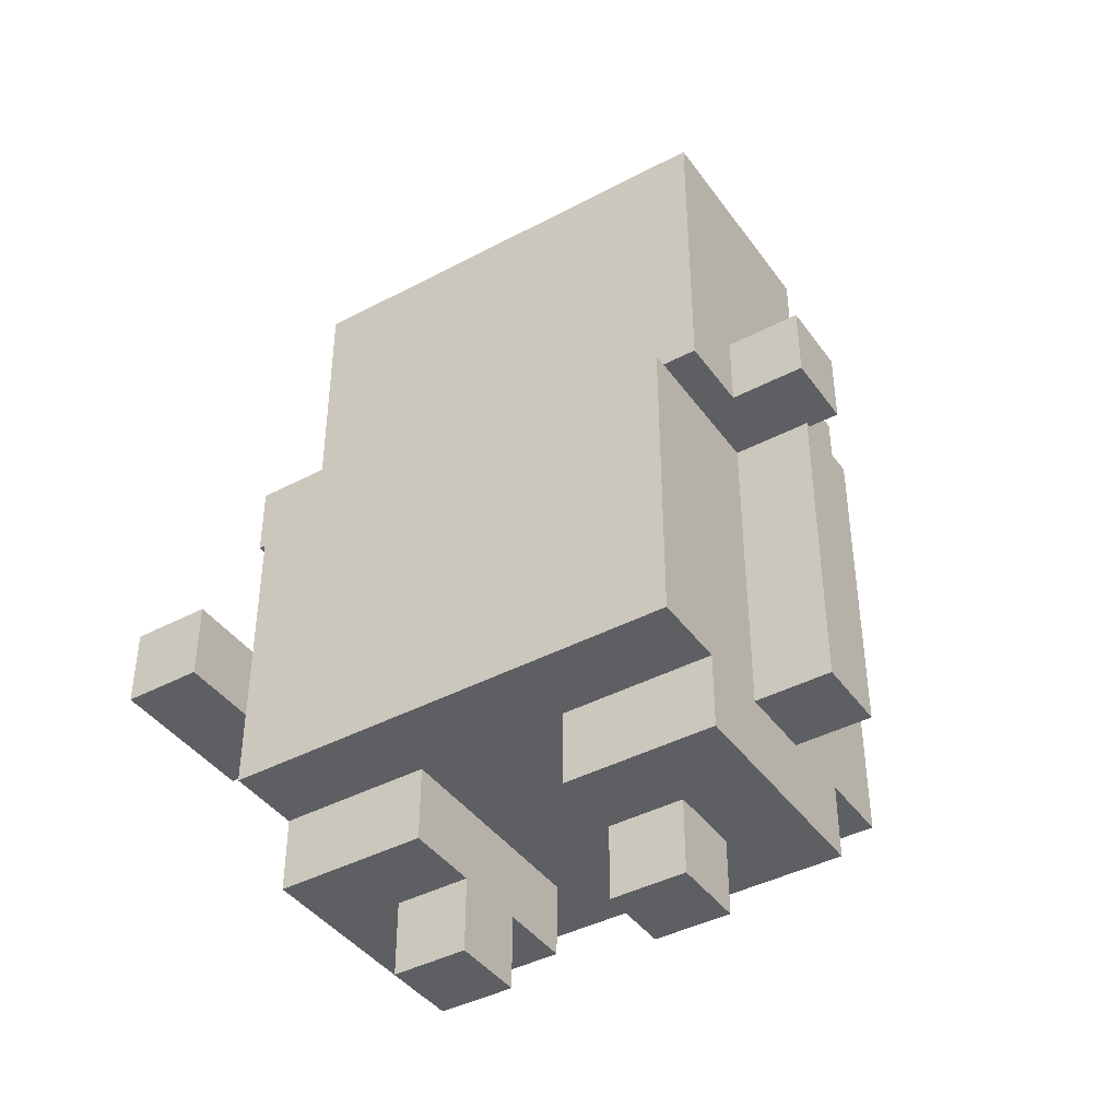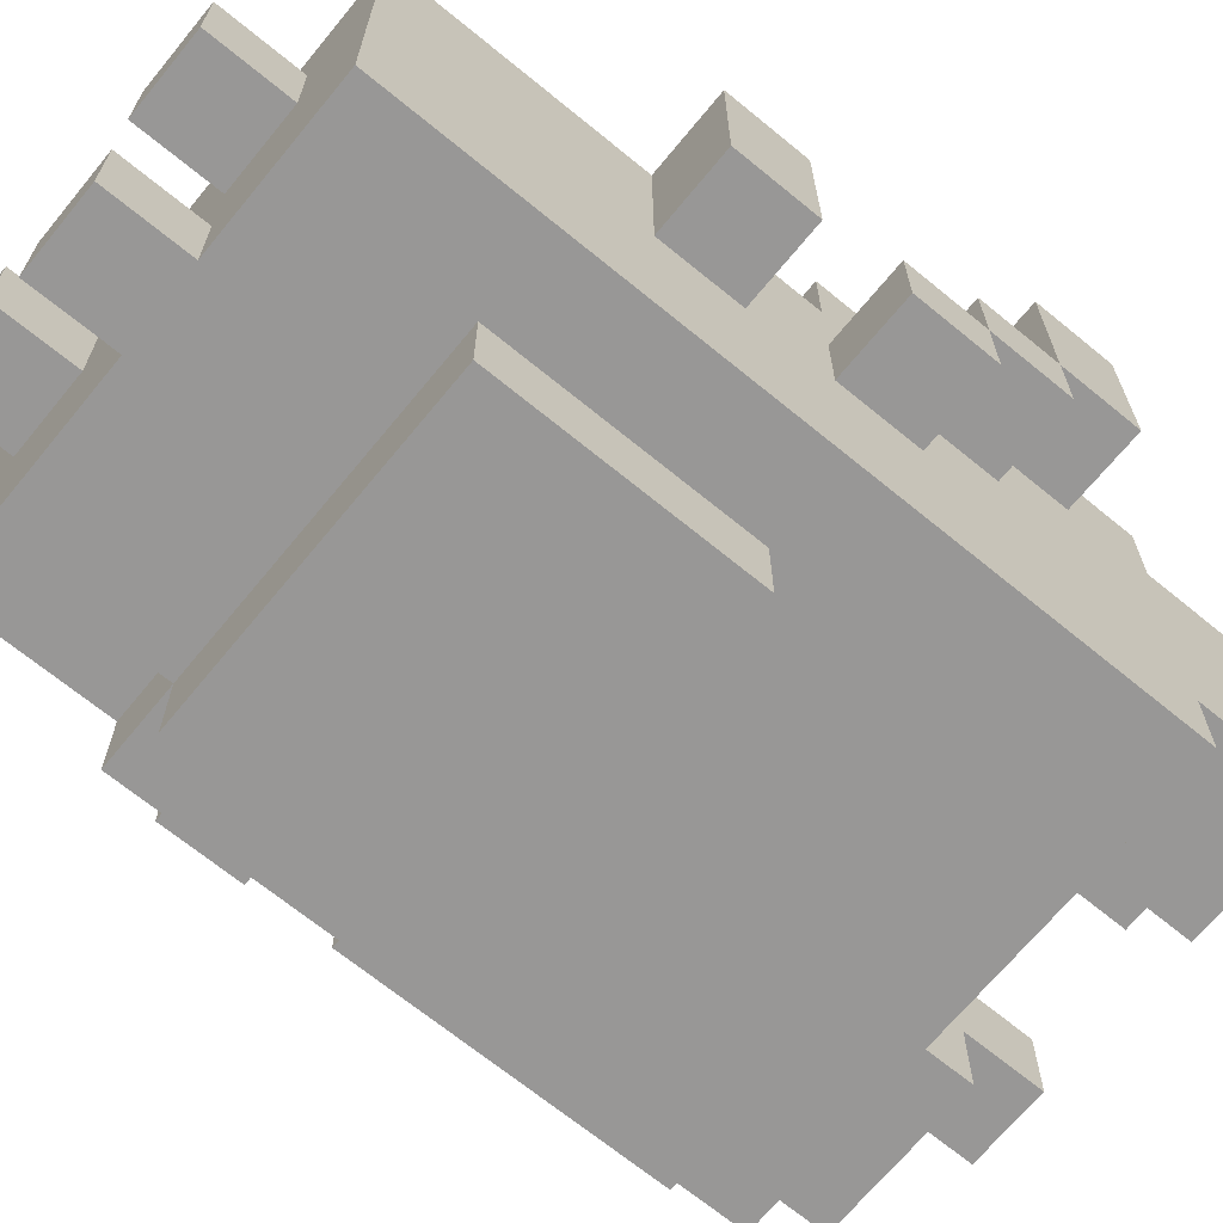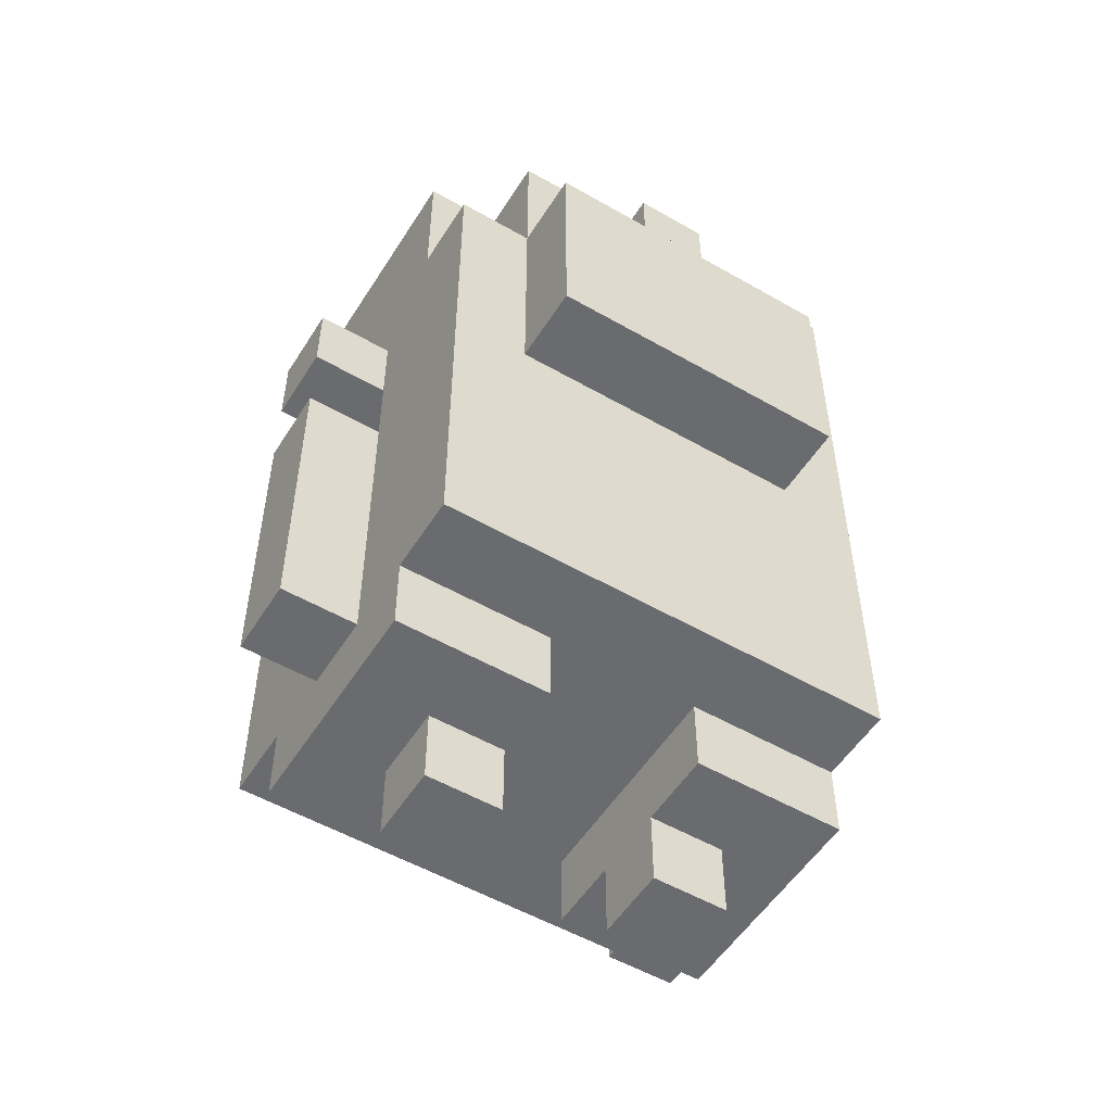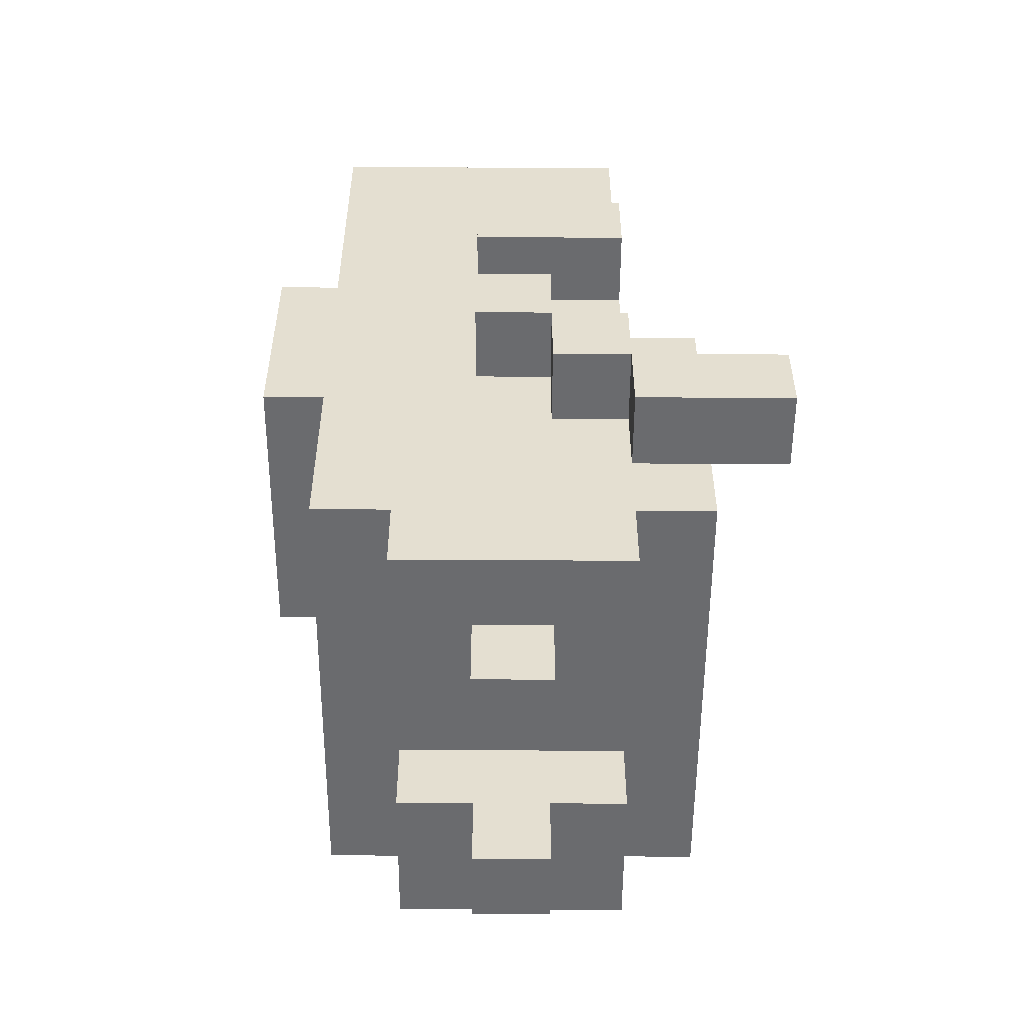
<metadata>
{"format":"obj","ext":"obj","renderer":"f3d","projection":"perspective","resolution":1024,"background":"white","views":[{"elev":-41.6,"azim":32.6,"up":"+Y"},{"elev":-68.3,"azim":-129.4,"up":"+Z"},{"elev":-53.3,"azim":148.4,"up":"+Y"},{"elev":-53.4,"azim":-90.3,"up":"+Y"}]}
</metadata>
<code>
o
v 0.2 1.6 -0.4
v 0.2 1.6 -0.6
v 0.2 1.6 -0.8
v 0.2 1.8 -0.4
v 0.2 1.8 -0.6
v 0.2 1.8 -0.8
v 0.2 1.8 -1
v 0.2 2 -0.8
v 0.2 2 -1
v 0.2 2 -1.2
v 0.2 2.2 -1
v 0.2 2.2 -1.2
v 0.2 2.4 -0.8
v 0.2 2.4 -1.2
v 0.2 2.6 -0.8
v 0.2 2.6 -1.2
v 0.4 1.2 -0.8
v 0.4 1.2 -1.4
v 0.4 1.4 -0.6
v 0.4 1.4 -0.8
v 0.4 1.4 -1.4
v 0.4 1.4 -1.6
v 0.4 1.6 -0.6
v 0.4 1.6 -0.8
v 0.4 1.6 -1.6
v 0.4 1.8 -0.6
v 0.4 1.8 -0.8
v 0.4 1.8 -1
v 0.4 2 -0.8
v 0.4 2 -1
v 0.4 2 -1.2
v 0.4 2.2 -0.6
v 0.4 2.2 -0.8
v 0.4 2.2 -1
v 0.4 2.2 -1.2
v 0.4 2.2 -1.6
v 0.4 2.4 -0.8
v 0.4 2.4 -1.2
v 0.4 2.6 -0.8
v 0.4 2.6 -1.2
v 0.4 3.2 -0.8
v 0.4 3.2 -1.6
v 0.6 1 -1
v 0.6 1 -1.2
v 0.6 1.2 -1
v 0.6 1.2 -1.2
v 0.6 2.2 -1.6
v 0.6 2.2 -1.8
v 0.6 2.8 -1.6
v 0.6 2.8 -1.8
v 0.6 3.2 -1
v 0.6 3.2 -1.2
v 0.6 3.4 -1
v 0.6 3.4 -1.2
v 0.8 3.2 -1.4
v 0.8 3.2 -1.6
v 0.8 3.4 -1.4
v 0.8 3.4 -1.6
v 1.2 1 -1
v 1.2 1 -1.2
v 1.2 1.2 -0.8
v 1.2 1.2 -1
v 1.2 1.2 -1.2
v 1.2 1.2 -1.4
v 1.2 1.4 -0.8
v 1.2 1.4 -1
v 1.2 1.4 -1.2
v 1.2 1.4 -1.4
v 1.2 3.2 -1
v 1.2 3.2 -1.2
v 1.2 3.4 -1
v 1.2 3.4 -1.2
v 0.4 1.6 -0.4
v 0.4 1.6 -0.6
v 0.4 1.8 -0.4
v 0.4 1.8 -0.6
v 0.8 1 -1
v 0.8 1 -1.2
v 0.8 1.2 -0.8
v 0.8 1.2 -1
v 0.8 1.2 -1.2
v 0.8 1.2 -1.4
v 0.8 1.4 -0.8
v 0.8 1.4 -1.4
v 0.8 3.2 -1
v 0.8 3.2 -1.2
v 0.8 3.4 -1
v 0.8 3.4 -1.2
v 1 3.2 -1.4
v 1 3.2 -1.6
v 1 3.4 -1.4
v 1 3.4 -1.6
v 1.4 1 -1
v 1.4 1 -1.2
v 1.4 1.2 -1
v 1.4 1.2 -1.2
v 1.4 2.2 -0.8
v 1.4 2.2 -1.2
v 1.4 2.2 -1.6
v 1.4 2.2 -1.8
v 1.4 2.4 -0.8
v 1.4 2.4 -1.2
v 1.4 2.8 -1.4
v 1.4 2.8 -1.6
v 1.4 2.8 -1.8
v 1.4 3.2 -1
v 1.4 3.2 -1.2
v 1.4 3.2 -1.4
v 1.4 3.2 -1.6
v 1.4 3.4 -1
v 1.4 3.4 -1.2
v 1.6 1.2 -0.8
v 1.6 1.2 -1.4
v 1.6 1.4 -0.6
v 1.6 1.4 -0.8
v 1.6 1.4 -1
v 1.6 1.4 -1.2
v 1.6 1.4 -1.4
v 1.6 1.4 -1.6
v 1.6 1.6 -0.6
v 1.6 1.6 -1
v 1.6 1.6 -1.2
v 1.6 1.6 -1.6
v 1.6 2.2 -0.6
v 1.6 2.2 -1
v 1.6 2.2 -1.2
v 1.6 2.2 -1.6
v 1.6 2.4 -0.8
v 1.6 2.4 -1
v 1.6 2.4 -1.2
v 1.6 2.6 -1
v 1.6 2.6 -1.2
v 1.6 2.8 -1.4
v 1.6 2.8 -1.6
v 1.6 3.2 -0.8
v 1.6 3.2 -1.4
v 1.8 1.4 -1
v 1.8 1.4 -1.2
v 1.8 1.6 -1
v 1.8 1.6 -1.2
v 1.8 2.2 -1
v 1.8 2.2 -1.2
v 1.8 2.4 -1
v 1.8 2.4 -1.2
v 1.8 2.6 -1
v 1.8 2.6 -1.2
v 0.2 1.6 -0.4
v 0.2 1.8 -0.4
v 0.4 1.6 -0.4
v 0.4 1.8 -0.4
v 0.4 1.4 -0.6
v 0.4 1.6 -0.6
v 0.4 1.8 -0.6
v 0.4 2.2 -0.6
v 0.8 1.6 -0.6
v 0.8 1.8 -0.6
v 0.8 2 -0.6
v 0.8 2.2 -0.6
v 1 1.6 -0.6
v 1 1.8 -0.6
v 1 2 -0.6
v 1 2.2 -0.6
v 1.2 1.6 -0.6
v 1.2 1.8 -0.6
v 1.2 2 -0.6
v 1.2 2.2 -0.6
v 1.6 1.4 -0.6
v 1.6 1.6 -0.6
v 1.6 2.2 -0.6
v 0.2 1.8 -0.8
v 0.2 2 -0.8
v 0.2 2.4 -0.8
v 0.2 2.6 -0.8
v 0.4 1.2 -0.8
v 0.4 1.4 -0.8
v 0.4 1.8 -0.8
v 0.4 2 -0.8
v 0.4 2.2 -0.8
v 0.4 2.4 -0.8
v 0.4 2.6 -0.8
v 0.4 3.2 -0.8
v 0.6 2.8 -0.8
v 0.6 3 -0.8
v 0.8 1.2 -0.8
v 0.8 1.4 -0.8
v 0.8 2.2 -0.8
v 0.8 2.4 -0.8
v 0.8 2.6 -0.8
v 0.8 2.8 -0.8
v 0.8 3 -0.8
v 1 2.2 -0.8
v 1.2 1.2 -0.8
v 1.2 1.4 -0.8
v 1.2 2.2 -0.8
v 1.2 2.4 -0.8
v 1.2 2.6 -0.8
v 1.2 2.8 -0.8
v 1.2 3 -0.8
v 1.4 2.2 -0.8
v 1.4 2.4 -0.8
v 1.4 2.8 -0.8
v 1.4 3 -0.8
v 1.6 1.2 -0.8
v 1.6 1.4 -0.8
v 1.6 2.4 -0.8
v 1.6 3.2 -0.8
v 0.2 2 -1
v 0.2 2.2 -1
v 0.4 2 -1
v 0.4 2.2 -1
v 0.6 1 -1
v 0.6 1.2 -1
v 0.6 3.2 -1
v 0.6 3.4 -1
v 0.8 1 -1
v 0.8 1.2 -1
v 0.8 3.2 -1
v 0.8 3.4 -1
v 1.2 1 -1
v 1.2 1.2 -1
v 1.2 3.2 -1
v 1.2 3.4 -1
v 1.4 1 -1
v 1.4 1.2 -1
v 1.4 3.2 -1
v 1.4 3.4 -1
v 1.6 1.4 -1
v 1.6 1.6 -1
v 1.6 2.2 -1
v 1.6 2.4 -1
v 1.6 2.6 -1
v 1.8 1.4 -1
v 1.8 1.6 -1
v 1.8 2.2 -1
v 1.8 2.4 -1
v 1.8 2.6 -1
v 1.4 2.2 -1.2
v 1.4 2.4 -1.2
v 1.6 2.2 -1.2
v 1.6 2.4 -1.2
v 0.8 3.2 -1.4
v 0.8 3.4 -1.4
v 1 3.2 -1.4
v 1 3.4 -1.4
v 0.2 1.6 -0.8
v 0.2 1.8 -0.8
v 0.4 1.6 -0.8
v 0.4 1.8 -0.8
v 0.2 1.8 -1
v 0.2 2 -1
v 0.4 1.8 -1
v 0.4 2 -1
v 0.2 2 -1.2
v 0.2 2.2 -1.2
v 0.2 2.4 -1.2
v 0.2 2.6 -1.2
v 0.4 2 -1.2
v 0.4 2.2 -1.2
v 0.4 2.4 -1.2
v 0.4 2.6 -1.2
v 0.6 1 -1.2
v 0.6 1.2 -1.2
v 0.6 3.2 -1.2
v 0.6 3.4 -1.2
v 0.8 1 -1.2
v 0.8 1.2 -1.2
v 0.8 3.2 -1.2
v 0.8 3.4 -1.2
v 1.2 1 -1.2
v 1.2 1.2 -1.2
v 1.2 3.2 -1.2
v 1.2 3.4 -1.2
v 1.4 1 -1.2
v 1.4 1.2 -1.2
v 1.4 3.2 -1.2
v 1.4 3.4 -1.2
v 1.6 1.4 -1.2
v 1.6 1.6 -1.2
v 1.6 2.2 -1.2
v 1.6 2.4 -1.2
v 1.6 2.6 -1.2
v 1.8 1.4 -1.2
v 1.8 1.6 -1.2
v 1.8 2.2 -1.2
v 1.8 2.4 -1.2
v 1.8 2.6 -1.2
v 0.4 1.2 -1.4
v 0.4 1.4 -1.4
v 0.8 1.2 -1.4
v 0.8 1.4 -1.4
v 1.2 1.2 -1.4
v 1.2 1.4 -1.4
v 1.4 2.8 -1.4
v 1.4 3.2 -1.4
v 1.6 1.2 -1.4
v 1.6 1.4 -1.4
v 1.6 2.8 -1.4
v 1.6 3.2 -1.4
v 0.4 1.4 -1.6
v 0.4 1.6 -1.6
v 0.4 2.2 -1.6
v 0.4 3.2 -1.6
v 0.6 2.2 -1.6
v 0.6 2.8 -1.6
v 0.8 3.2 -1.6
v 0.8 3.4 -1.6
v 1 3.2 -1.6
v 1 3.4 -1.6
v 1.4 2.2 -1.6
v 1.4 2.8 -1.6
v 1.4 3.2 -1.6
v 1.6 1.4 -1.6
v 1.6 1.6 -1.6
v 1.6 2.2 -1.6
v 1.6 2.8 -1.6
v 0.6 2.2 -1.8
v 0.6 2.8 -1.8
v 1.4 2.2 -1.8
v 1.4 2.8 -1.8
v 0.6 1 -1
v 0.8 1 -1
v 1.2 1 -1
v 1.4 1 -1
v 0.6 1 -1.2
v 0.8 1 -1.2
v 1.2 1 -1.2
v 1.4 1 -1.2
v 0.4 1.2 -0.8
v 0.8 1.2 -0.8
v 1.2 1.2 -0.8
v 1.6 1.2 -0.8
v 0.6 1.2 -1
v 0.8 1.2 -1
v 1.2 1.2 -1
v 1.4 1.2 -1
v 0.6 1.2 -1.2
v 0.8 1.2 -1.2
v 1.2 1.2 -1.2
v 1.4 1.2 -1.2
v 0.4 1.2 -1.4
v 0.8 1.2 -1.4
v 1.2 1.2 -1.4
v 1.6 1.2 -1.4
v 0.4 1.4 -0.6
v 1.6 1.4 -0.6
v 0.4 1.4 -0.8
v 0.8 1.4 -0.8
v 1.2 1.4 -0.8
v 1.6 1.4 -0.8
v 1.2 1.4 -1
v 1.6 1.4 -1
v 1.8 1.4 -1
v 1.2 1.4 -1.2
v 1.6 1.4 -1.2
v 1.8 1.4 -1.2
v 0.4 1.4 -1.4
v 0.8 1.4 -1.4
v 1.2 1.4 -1.4
v 1.6 1.4 -1.4
v 0.4 1.4 -1.6
v 1.6 1.4 -1.6
v 0.2 1.6 -0.4
v 0.4 1.6 -0.4
v 0.2 1.6 -0.6
v 0.4 1.6 -0.6
v 0.2 1.6 -0.8
v 0.4 1.6 -0.8
v 0.2 1.8 -0.8
v 0.4 1.8 -0.8
v 0.2 1.8 -1
v 0.4 1.8 -1
v 0.2 2 -1
v 0.4 2 -1
v 0.2 2 -1.2
v 0.4 2 -1.2
v 0.6 2.2 -1.6
v 1.4 2.2 -1.6
v 0.6 2.2 -1.8
v 1.4 2.2 -1.8
v 0.2 2.4 -0.8
v 0.4 2.4 -0.8
v 1.4 2.4 -0.8
v 1.6 2.4 -0.8
v 1.6 2.4 -1
v 1.8 2.4 -1
v 0.2 2.4 -1.2
v 0.4 2.4 -1.2
v 1.4 2.4 -1.2
v 1.6 2.4 -1.2
v 1.8 2.4 -1.2
v 0.2 1.8 -0.4
v 0.4 1.8 -0.4
v 0.2 1.8 -0.6
v 0.4 1.8 -0.6
v 0.2 1.8 -0.8
v 0.4 1.8 -0.8
v 0.2 2 -0.8
v 0.4 2 -0.8
v 0.2 2 -1
v 0.4 2 -1
v 0.4 2.2 -0.6
v 0.8 2.2 -0.6
v 1 2.2 -0.6
v 1.2 2.2 -0.6
v 1.6 2.2 -0.6
v 0.4 2.2 -0.8
v 0.8 2.2 -0.8
v 1 2.2 -0.8
v 1.2 2.2 -0.8
v 1.4 2.2 -0.8
v 0.2 2.2 -1
v 0.4 2.2 -1
v 1.6 2.2 -1
v 1.8 2.2 -1
v 0.2 2.2 -1.2
v 0.4 2.2 -1.2
v 1.4 2.2 -1.2
v 1.6 2.2 -1.2
v 1.8 2.2 -1.2
v 0.2 2.6 -0.8
v 0.4 2.6 -0.8
v 1.6 2.6 -1
v 1.8 2.6 -1
v 0.2 2.6 -1.2
v 0.4 2.6 -1.2
v 1.6 2.6 -1.2
v 1.8 2.6 -1.2
v 1.4 2.8 -1.4
v 1.6 2.8 -1.4
v 0.6 2.8 -1.6
v 1.4 2.8 -1.6
v 1.6 2.8 -1.6
v 0.6 2.8 -1.8
v 1.4 2.8 -1.8
v 0.4 3.2 -0.8
v 1.6 3.2 -0.8
v 0.6 3.2 -1
v 0.8 3.2 -1
v 1.2 3.2 -1
v 1.4 3.2 -1
v 0.6 3.2 -1.2
v 0.8 3.2 -1.2
v 1.2 3.2 -1.2
v 1.4 3.2 -1.2
v 0.8 3.2 -1.4
v 1 3.2 -1.4
v 1.4 3.2 -1.4
v 1.6 3.2 -1.4
v 0.4 3.2 -1.6
v 0.8 3.2 -1.6
v 1 3.2 -1.6
v 1.4 3.2 -1.6
v 0.6 3.4 -1
v 0.8 3.4 -1
v 1.2 3.4 -1
v 1.4 3.4 -1
v 0.6 3.4 -1.2
v 0.8 3.4 -1.2
v 1.2 3.4 -1.2
v 1.4 3.4 -1.2
v 0.8 3.4 -1.4
v 1 3.4 -1.4
v 0.8 3.4 -1.6
v 1 3.4 -1.6
f 4 2 1
f 5 3 2
f 5 2 4
f 6 3 5
f 8 7 6
f 9 7 8
f 11 10 9
f 12 10 11
f 15 14 13
f 16 14 15
f 20 18 17
f 21 18 20
f 23 20 19
f 23 22 21
f 23 21 20
f 24 22 23
f 25 22 24
f 27 25 24
f 28 25 27
f 29 27 26
f 30 25 28
f 31 25 30
f 32 29 26
f 32 30 29
f 33 30 32
f 34 30 33
f 35 25 31
f 36 25 35
f 37 34 33
f 37 36 35
f 37 35 34
f 38 36 37
f 40 36 38
f 41 40 39
f 42 36 40
f 42 40 41
f 45 44 43
f 46 44 45
f 49 48 47
f 50 48 49
f 53 52 51
f 54 52 53
f 57 56 55
f 58 56 57
f 62 60 59
f 63 60 62
f 65 62 61
f 66 63 62
f 66 62 65
f 67 64 63
f 67 63 66
f 68 64 67
f 71 70 69
f 72 70 71
f 73 74 75
f 75 74 76
f 77 78 80
f 80 78 81
f 79 80 83
f 81 82 83
f 80 81 83
f 83 82 84
f 85 86 87
f 87 86 88
f 89 90 91
f 91 90 92
f 93 94 95
f 95 94 96
f 97 98 101
f 101 98 102
f 99 100 104
f 104 100 105
f 103 104 108
f 108 104 109
f 106 107 110
f 110 107 111
f 112 113 115
f 115 113 116
f 116 113 117
f 117 113 118
f 114 115 120
f 115 116 120
f 120 116 121
f 118 119 122
f 117 118 122
f 122 119 123
f 120 121 124
f 124 121 125
f 122 123 126
f 126 123 127
f 126 127 130
f 128 129 131
f 130 127 132
f 132 127 133
f 131 132 133
f 133 127 134
f 128 131 135
f 131 133 135
f 135 133 136
f 137 138 139
f 139 138 140
f 139 140 141
f 141 140 142
f 143 144 145
f 145 144 146
f 149 148 147
f 150 148 149
f 155 152 151
f 155 154 153
f 155 153 152
f 156 154 155
f 157 154 156
f 158 154 157
f 159 155 151
f 159 156 155
f 160 157 156
f 160 156 159
f 161 158 157
f 161 157 160
f 162 158 161
f 163 160 159
f 163 159 151
f 164 161 160
f 164 160 163
f 165 162 161
f 165 161 164
f 166 162 165
f 167 163 151
f 168 164 163
f 168 163 167
f 168 165 164
f 168 166 165
f 169 166 168
f 176 171 170
f 177 171 176
f 179 173 172
f 180 173 179
f 182 181 180
f 182 180 179
f 182 179 178
f 183 181 182
f 184 175 174
f 185 175 184
f 186 182 178
f 187 182 186
f 188 182 187
f 189 183 182
f 189 182 188
f 190 181 183
f 190 183 189
f 191 187 186
f 194 187 191
f 195 188 187
f 195 187 194
f 196 189 188
f 196 188 195
f 196 190 189
f 197 190 196
f 198 181 190
f 198 190 197
f 199 195 194
f 199 197 196
f 199 196 195
f 200 197 199
f 201 198 197
f 201 197 200
f 202 181 198
f 202 198 201
f 203 193 192
f 204 193 203
f 205 201 200
f 205 202 201
f 206 181 202
f 206 202 205
f 209 208 207
f 210 208 209
f 215 212 211
f 216 212 215
f 217 214 213
f 218 214 217
f 223 220 219
f 224 220 223
f 225 222 221
f 226 222 225
f 232 228 227
f 233 229 228
f 233 228 232
f 234 229 233
f 235 231 230
f 236 231 235
f 239 238 237
f 240 238 239
f 243 242 241
f 244 242 243
f 245 246 247
f 247 246 248
f 249 250 251
f 251 250 252
f 253 254 257
f 257 254 258
f 255 256 259
f 259 256 260
f 261 262 265
f 265 262 266
f 263 264 267
f 267 264 268
f 269 270 273
f 273 270 274
f 271 272 275
f 275 272 276
f 277 278 282
f 278 279 283
f 282 278 283
f 283 279 284
f 280 281 285
f 285 281 286
f 287 288 289
f 289 288 290
f 291 292 295
f 295 292 296
f 293 294 297
f 297 294 298
f 300 301 303
f 301 302 303
f 303 302 304
f 304 302 305
f 304 305 307
f 305 306 307
f 307 306 308
f 300 303 309
f 304 307 310
f 310 307 311
f 299 300 312
f 300 309 313
f 312 300 313
f 309 310 314
f 313 309 314
f 314 310 315
f 316 317 318
f 318 317 319
f 324 321 320
f 325 321 324
f 326 323 322
f 327 323 326
f 332 329 328
f 333 329 332
f 334 331 330
f 335 331 334
f 336 332 328
f 339 331 335
f 340 337 336
f 340 336 328
f 341 337 340
f 342 339 338
f 343 331 339
f 343 339 342
f 346 345 344
f 347 345 346
f 348 345 347
f 349 345 348
f 350 348 347
f 353 350 347
f 354 352 351
f 355 352 354
f 357 353 347
f 358 353 357
f 360 357 356
f 360 359 358
f 360 358 357
f 361 359 360
f 364 363 362
f 365 363 364
f 366 365 364
f 367 365 366
f 370 369 368
f 371 369 370
f 374 373 372
f 375 373 374
f 378 377 376
f 379 377 378
f 384 383 382
f 386 381 380
f 387 381 386
f 388 385 384
f 388 384 382
f 389 385 388
f 390 385 389
f 391 392 393
f 393 392 394
f 393 394 395
f 395 394 396
f 397 398 399
f 399 398 400
f 401 402 406
f 402 403 407
f 406 402 407
f 403 404 408
f 407 403 408
f 404 405 409
f 408 404 409
f 409 405 410
f 410 405 413
f 411 412 415
f 415 412 416
f 413 414 417
f 410 413 417
f 417 414 418
f 418 414 419
f 420 421 424
f 424 421 425
f 422 423 426
f 426 423 427
f 428 429 431
f 431 429 432
f 430 431 433
f 433 431 434
f 435 436 437
f 437 436 438
f 438 436 439
f 439 436 440
f 435 437 441
f 438 439 442
f 442 439 443
f 440 436 444
f 442 443 445
f 443 444 445
f 441 442 445
f 445 444 446
f 444 436 447
f 446 444 447
f 447 436 448
f 435 441 449
f 441 445 449
f 449 445 450
f 446 447 451
f 451 447 452
f 453 454 457
f 457 454 458
f 455 456 459
f 459 456 460
f 461 462 463
f 463 462 464

</code>
